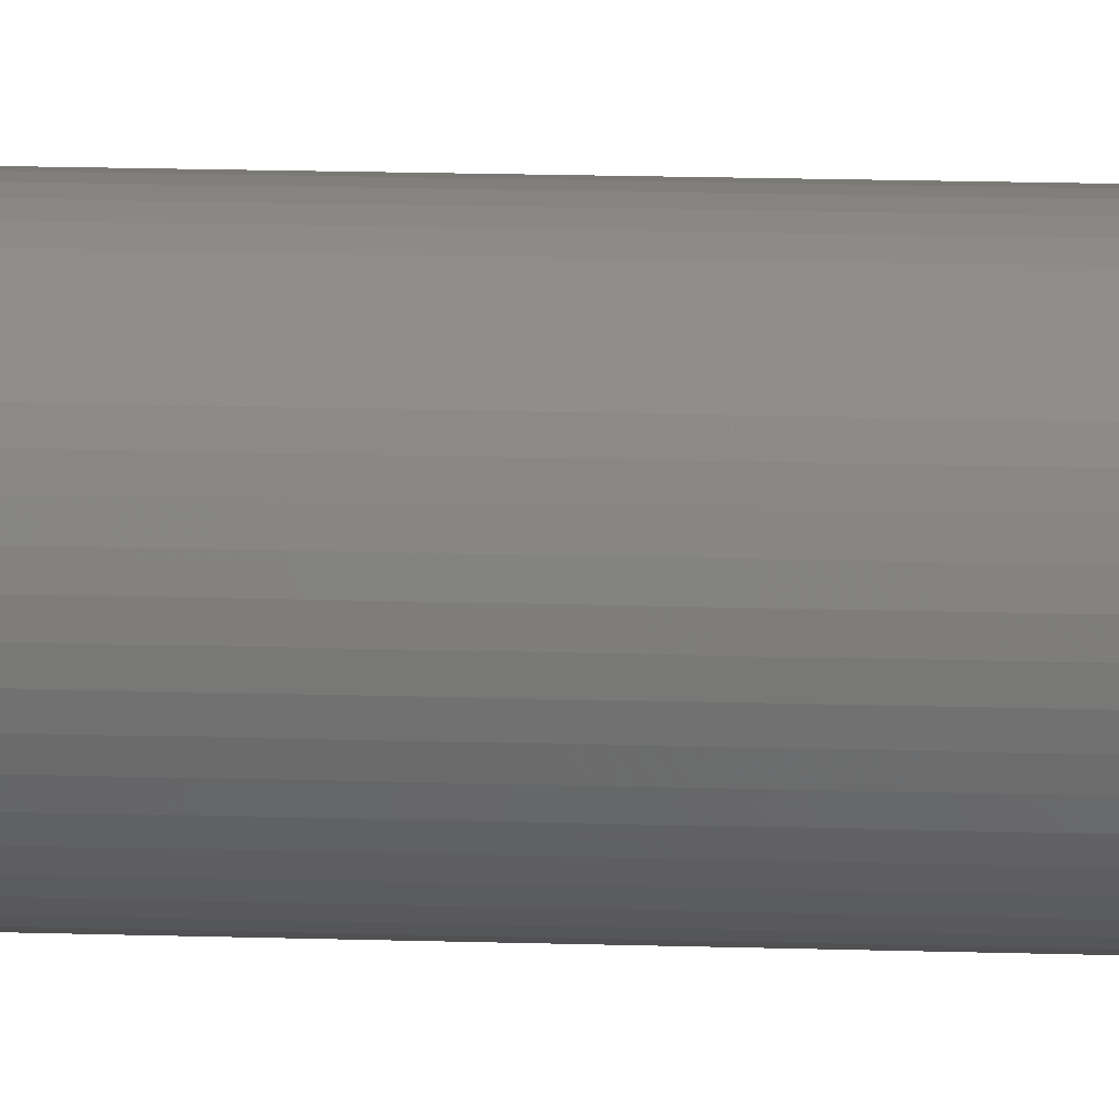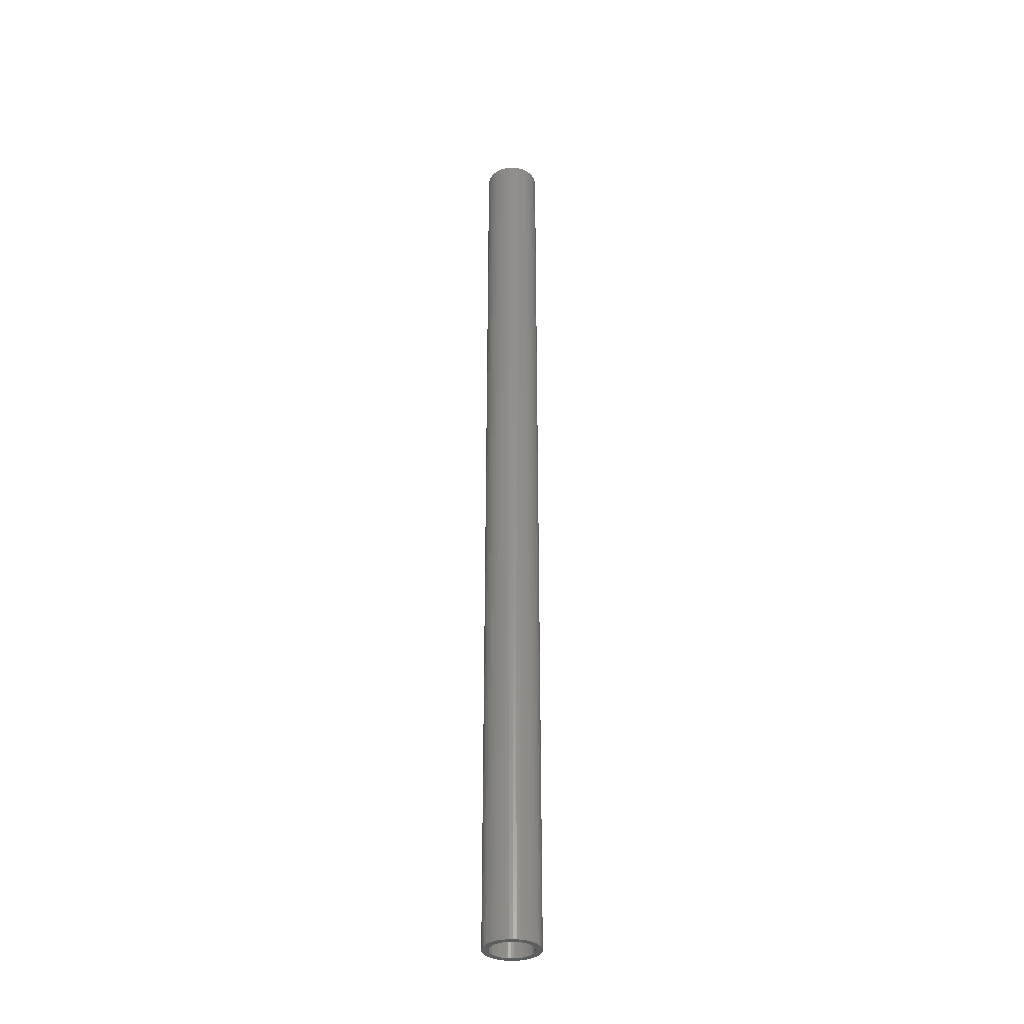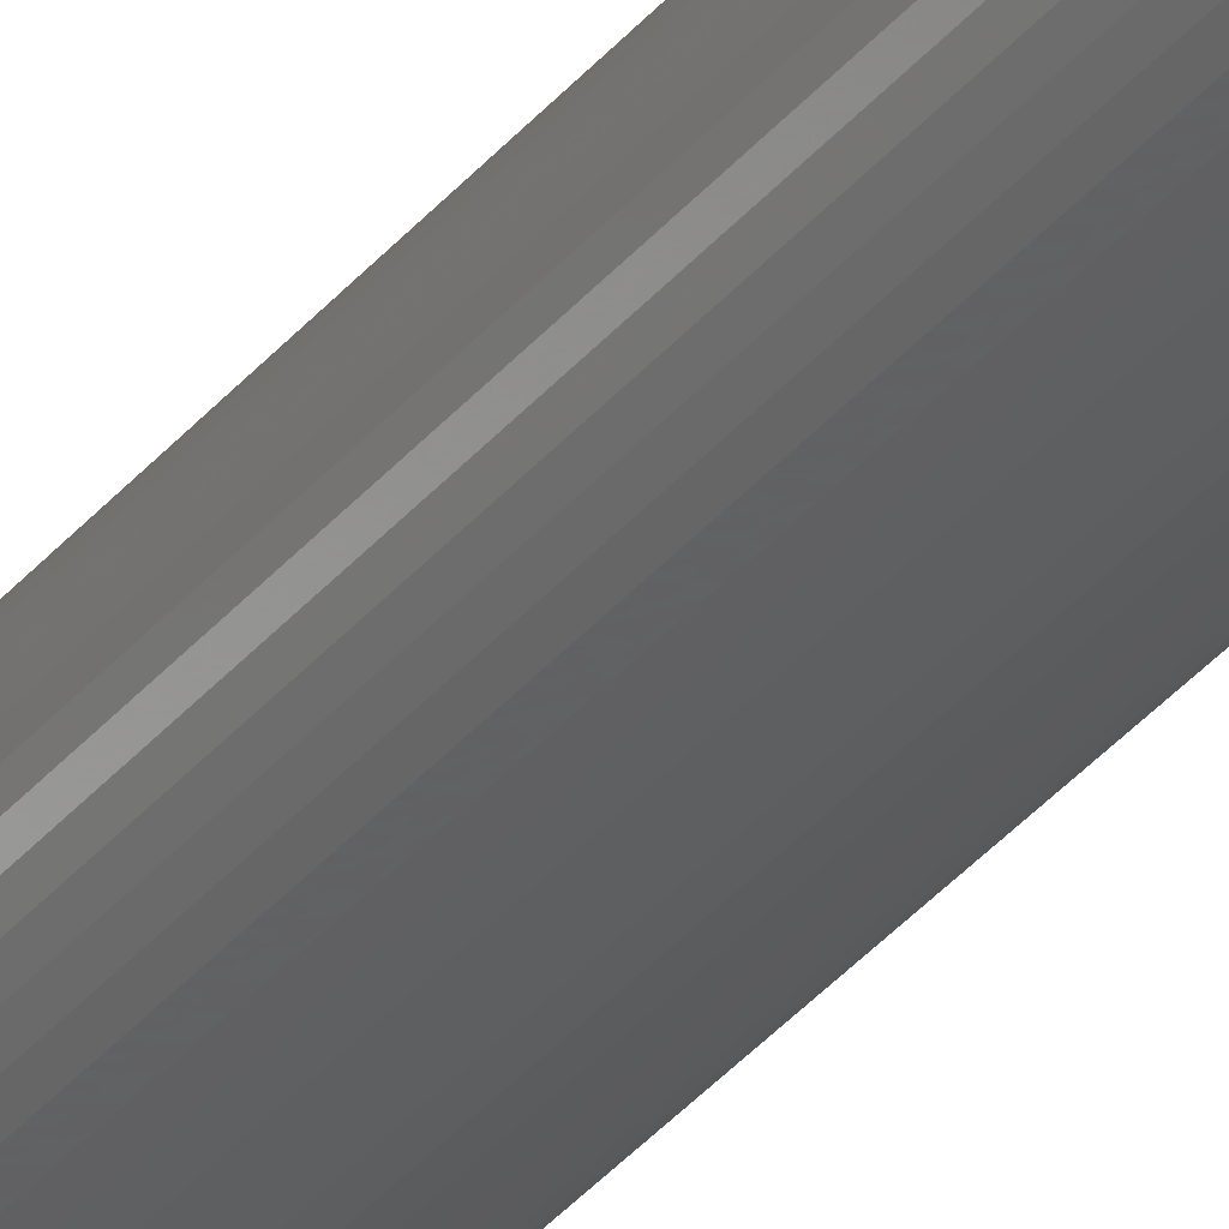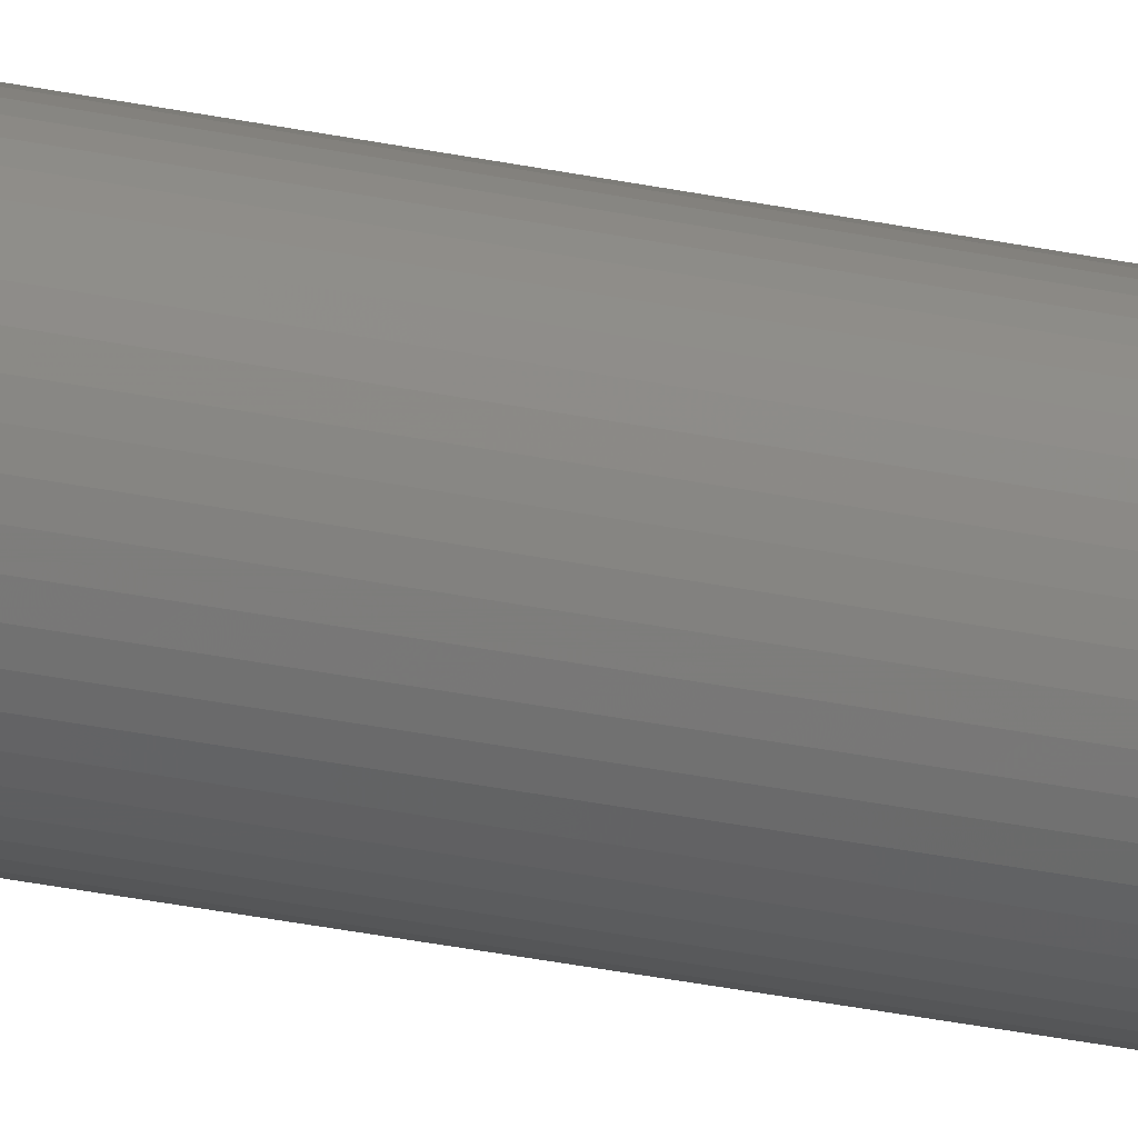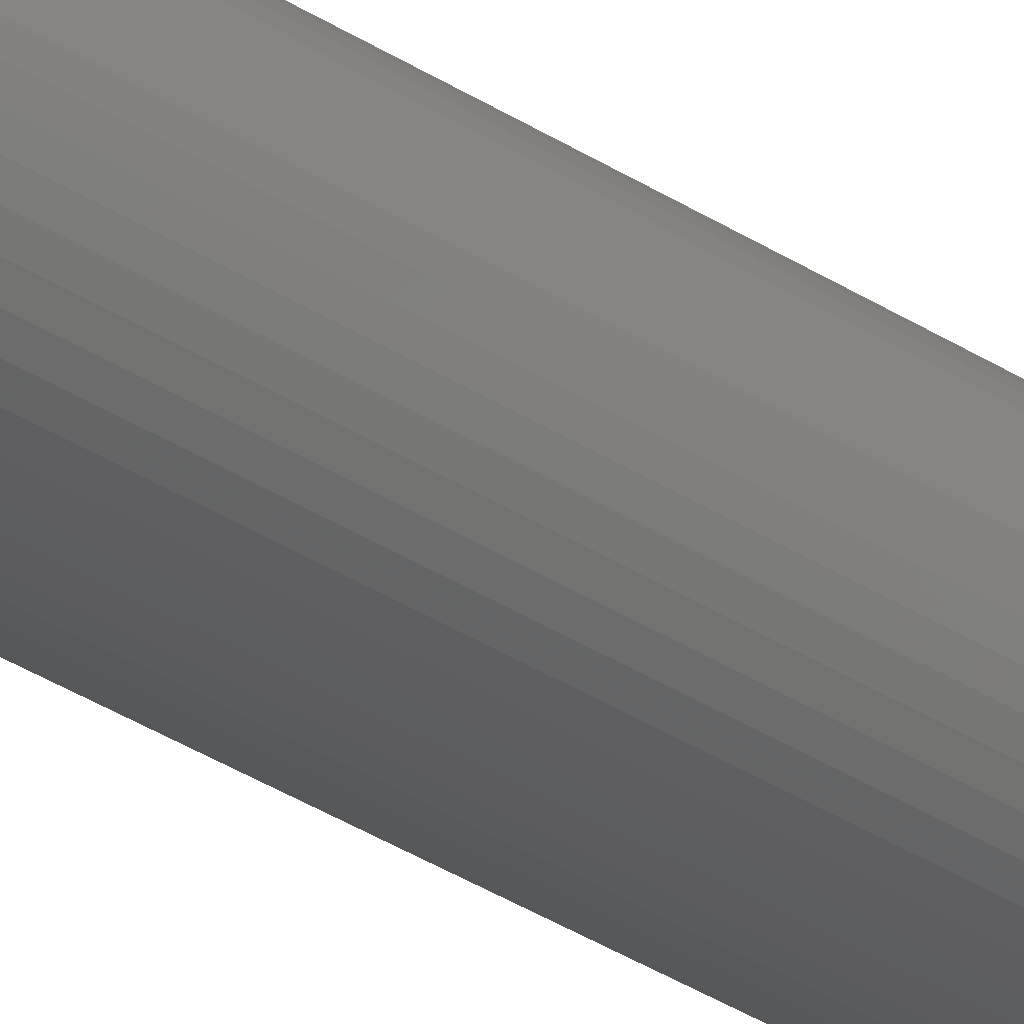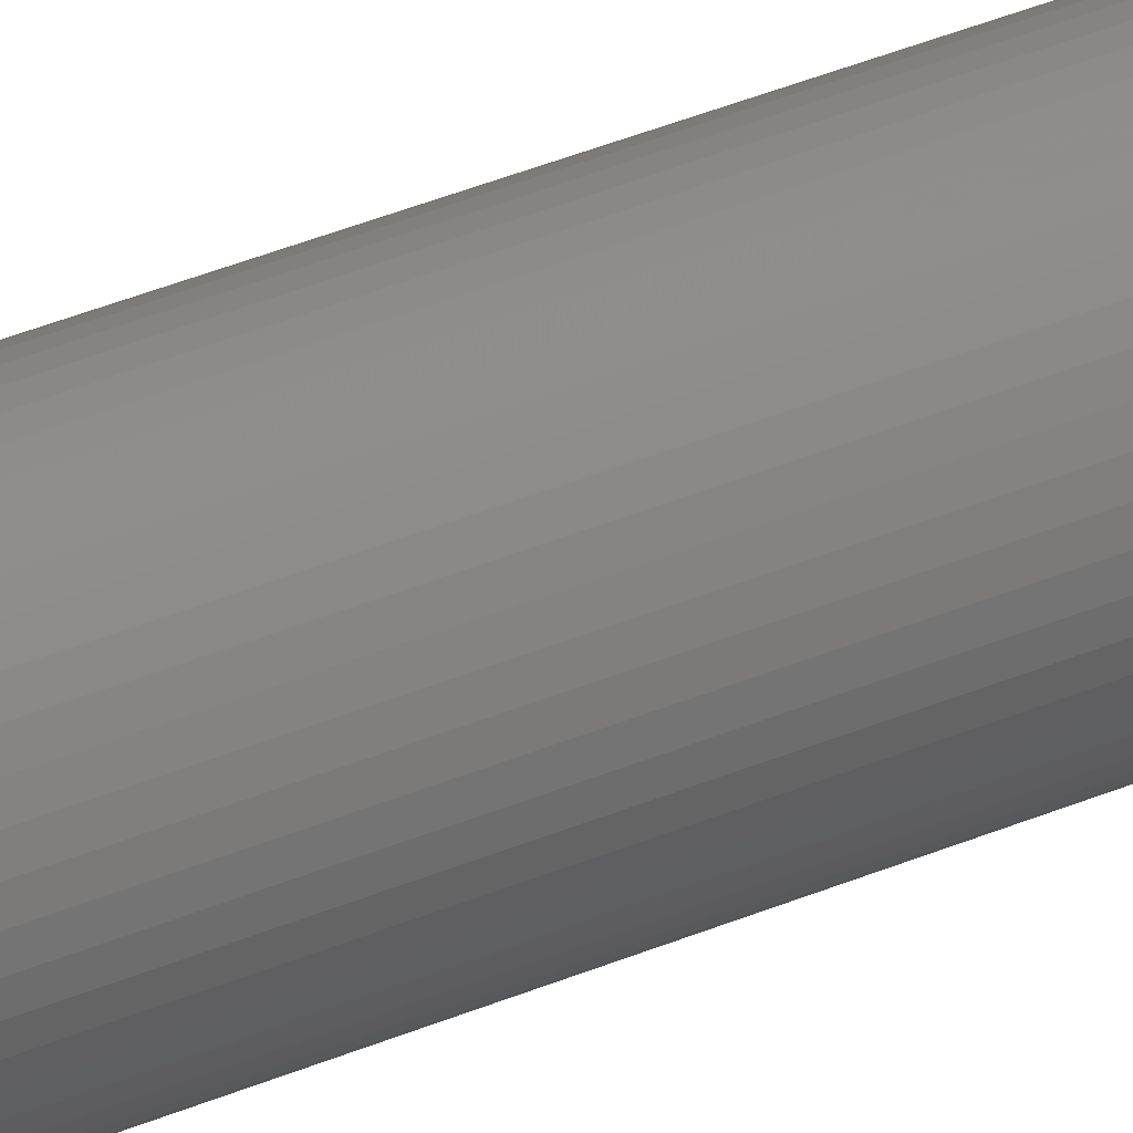
<metadata>
{"format":"stl","ext":"stl","renderer":"f3d","projection":"perspective","resolution":1024,"background":"white","views":[{"elev":6.5,"azim":99.1,"up":"+Y"},{"elev":-34.0,"azim":131.8,"up":"+Z"},{"elev":-33.7,"azim":147.6,"up":"+Y"},{"elev":-28.6,"azim":-108.0,"up":"+Y"},{"elev":-25.9,"azim":41.4,"up":"+Y"},{"elev":26.4,"azim":53.2,"up":"+Y"}]}
</metadata>
<code>
# stl→obj: 200 verts, 400 faces
v 1.75 0 30
v 1.736 0.2193 -30
v 1.736 0.2193 30
v 1.75 0 -30
v -1.75 0 -30
v -1.736 0.2193 30
v -1.736 0.2193 -30
v -1.75 0 30
v 0.1099 1.747 -30
v -0.1099 1.747 30
v 0.1099 1.747 30
v -0.1099 1.747 -30
v -0.1099 -1.747 -30
v 0.1099 -1.747 30
v -0.1099 -1.747 30
v 0.1099 -1.747 -30
v 1.276 1.198 -30
v 1.115 1.348 30
v 1.276 1.198 30
v 1.115 1.348 -30
v -1.115 1.348 -30
v -1.276 1.198 30
v -1.115 1.348 30
v -1.276 1.198 -30
v -0.5408 1.664 -30
v -0.7451 1.583 30
v -0.5408 1.664 30
v -0.7451 1.583 -30
v 1.534 -0.8431 30
v 1.627 -0.6442 -30
v 1.627 -0.6442 30
v 1.534 -0.8431 -30
v 1.627 0.6442 30
v 1.534 0.8431 -30
v 1.534 0.8431 30
v 1.627 0.6442 -30
v 0.7451 1.583 -30
v 0.5408 1.664 30
v 0.7451 1.583 30
v 0.5408 1.664 -30
v 0.9377 1.478 30
v 0.9377 1.478 -30
v -1.627 0.6442 -30
v -1.534 0.8431 30
v -1.534 0.8431 -30
v -1.627 0.6442 30
v -1.416 1.029 -30
v -1.416 1.029 30
v 1.35 0 30
v 1.339 0.1692 30
v 1.695 0.4352 30
v 1.736 -0.2193 30
v 1.308 0.3357 30
v 1.339 -0.1692 30
v 1.255 0.497 30
v 1.695 -0.4352 30
v 1.183 0.6504 30
v 1.416 1.029 30
v 1.308 -0.3357 30
v 1.092 0.7935 30
v 0.9841 0.9241 30
v 0.8605 1.04 30
v 0.7234 1.14 30
v 0.5748 1.222 30
v 0.4172 1.284 30
v 0.3279 1.719 30
v 0.253 1.326 30
v 0.08477 1.347 30
v -0.08477 1.347 30
v -0.253 1.326 30
v -0.3279 1.719 30
v -0.4172 1.284 30
v -0.5748 1.222 30
v -0.7234 1.14 30
v -0.9377 1.478 30
v -0.8605 1.04 30
v -0.9841 0.9241 30
v -1.092 0.7935 30
v -1.183 0.6504 30
v -1.255 0.497 30
v -1.308 0.3357 30
v 1.255 -0.497 30
v 1.183 -0.6504 30
v 1.416 -1.029 30
v 1.092 -0.7935 30
v 1.276 -1.198 30
v 0.9841 -0.9241 30
v 1.115 -1.348 30
v 0.8605 -1.04 30
v 0.9377 -1.478 30
v 0.7234 -1.14 30
v 0.7451 -1.583 30
v 0.5748 -1.222 30
v 0.5408 -1.664 30
v 0.4172 -1.284 30
v 0.3279 -1.719 30
v 0.253 -1.326 30
v 0.08477 -1.347 30
v -0.08477 -1.347 30
v -0.253 -1.326 30
v -0.3279 -1.719 30
v -0.4172 -1.284 30
v -0.5408 -1.664 30
v -0.5748 -1.222 30
v -0.7451 -1.583 30
v -0.7234 -1.14 30
v -0.9377 -1.478 30
v -0.8605 -1.04 30
v -1.115 -1.348 30
v -0.9841 -0.9241 30
v -1.276 -1.198 30
v -1.092 -0.7935 30
v -1.416 -1.029 30
v -1.183 -0.6504 30
v -1.534 -0.8431 30
v -1.255 -0.497 30
v -1.627 -0.6442 30
v -1.308 -0.3357 30
v -1.695 -0.4352 30
v -1.339 -0.1692 30
v -1.736 -0.2193 30
v -1.35 0 30
v -1.695 0.4352 30
v -1.339 0.1692 30
v -0.9377 1.478 -30
v -0.3279 1.719 -30
v 1.35 0 -30
v 1.736 -0.2193 -30
v 1.339 -0.1692 -30
v 1.695 -0.4352 -30
v 1.308 -0.3357 -30
v 1.339 0.1692 -30
v 1.255 -0.497 -30
v 1.695 0.4352 -30
v 1.183 -0.6504 -30
v 1.416 -1.029 -30
v 1.308 0.3357 -30
v 1.092 -0.7935 -30
v 1.276 -1.198 -30
v 0.9841 -0.9241 -30
v 1.115 -1.348 -30
v 0.8605 -1.04 -30
v 0.9377 -1.478 -30
v 0.7234 -1.14 -30
v 0.7451 -1.583 -30
v 0.5748 -1.222 -30
v 0.5408 -1.664 -30
v 0.4172 -1.284 -30
v 0.3279 -1.719 -30
v 0.253 -1.326 -30
v 0.08477 -1.347 -30
v -0.08477 -1.347 -30
v -0.253 -1.326 -30
v -0.3279 -1.719 -30
v -0.4172 -1.284 -30
v -0.5408 -1.664 -30
v -0.5748 -1.222 -30
v -0.7451 -1.583 -30
v -0.7234 -1.14 -30
v -0.9377 -1.478 -30
v -0.8605 -1.04 -30
v -1.115 -1.348 -30
v -0.9841 -0.9241 -30
v -1.276 -1.198 -30
v -1.092 -0.7935 -30
v -1.416 -1.029 -30
v -1.183 -0.6504 -30
v -1.534 -0.8431 -30
v -1.255 -0.497 -30
v -1.627 -0.6442 -30
v -1.308 -0.3357 -30
v 1.255 0.497 -30
v 1.183 0.6504 -30
v 1.416 1.029 -30
v 1.092 0.7935 -30
v 0.9841 0.9241 -30
v 0.8605 1.04 -30
v 0.7234 1.14 -30
v 0.5748 1.222 -30
v 0.4172 1.284 -30
v 0.3279 1.719 -30
v 0.253 1.326 -30
v 0.08477 1.347 -30
v -0.08477 1.347 -30
v -0.253 1.326 -30
v -0.4172 1.284 -30
v -0.5748 1.222 -30
v -0.7234 1.14 -30
v -0.8605 1.04 -30
v -0.9841 0.9241 -30
v -1.092 0.7935 -30
v -1.183 0.6504 -30
v -1.255 0.497 -30
v -1.308 0.3357 -30
v -1.695 0.4352 -30
v -1.339 0.1692 -30
v -1.35 0 -30
v -1.695 -0.4352 -30
v -1.339 -0.1692 -30
v -1.736 -0.2193 -30
f 1 2 3
f 2 1 4
f 5 6 7
f 6 5 8
f 9 10 11
f 10 9 12
f 13 14 15
f 14 13 16
f 17 18 19
f 18 17 20
f 21 22 23
f 22 21 24
f 25 26 27
f 26 25 28
f 29 30 31
f 30 29 32
f 33 34 35
f 34 33 36
f 37 38 39
f 38 37 40
f 20 41 18
f 41 20 42
f 43 44 45
f 44 43 46
f 47 22 24
f 22 47 48
f 49 1 3
f 50 3 51
f 1 49 52
f 53 51 33
f 54 52 49
f 55 33 35
f 52 54 56
f 57 35 58
f 59 56 54
f 56 59 31
f 3 50 49
f 51 53 50
f 60 58 19
f 33 55 53
f 35 57 55
f 61 19 18
f 58 60 57
f 19 61 60
f 62 18 41
f 18 62 61
f 63 41 39
f 41 63 62
f 39 64 63
f 38 64 39
f 38 65 64
f 66 65 38
f 66 67 65
f 11 67 66
f 11 68 67
f 11 69 68
f 10 69 11
f 10 70 69
f 71 70 10
f 71 72 70
f 27 72 71
f 27 73 72
f 26 73 27
f 73 26 74
f 75 74 26
f 74 75 76
f 23 76 75
f 76 23 77
f 22 77 23
f 77 22 78
f 48 78 22
f 78 48 79
f 44 79 48
f 79 44 80
f 46 80 44
f 80 46 81
f 82 31 59
f 31 82 29
f 83 29 82
f 29 83 84
f 85 84 83
f 84 85 86
f 87 86 85
f 86 87 88
f 89 88 87
f 88 89 90
f 91 90 89
f 90 91 92
f 93 92 91
f 93 94 92
f 95 94 93
f 95 96 94
f 97 96 95
f 97 14 96
f 98 14 97
f 99 14 98
f 99 15 14
f 100 15 99
f 100 101 15
f 102 101 100
f 102 103 101
f 104 103 102
f 105 104 106
f 104 105 103
f 107 106 108
f 106 107 105
f 109 108 110
f 111 110 112
f 108 109 107
f 113 112 114
f 115 114 116
f 110 111 109
f 117 116 118
f 119 118 120
f 121 120 122
f 123 81 46
f 112 113 111
f 81 123 124
f 114 115 113
f 6 124 123
f 116 117 115
f 124 6 122
f 118 119 117
f 8 122 6
f 120 121 119
f 122 8 121
f 28 75 26
f 75 28 125
f 126 27 71
f 27 126 25
f 127 4 128
f 129 128 130
f 4 127 2
f 131 130 30
f 132 2 127
f 133 30 32
f 2 132 134
f 135 32 136
f 137 134 132
f 134 137 36
f 128 129 127
f 130 131 129
f 138 136 139
f 30 133 131
f 32 135 133
f 140 139 141
f 136 138 135
f 139 140 138
f 142 141 143
f 141 142 140
f 144 143 145
f 143 144 142
f 145 146 144
f 147 146 145
f 147 148 146
f 149 148 147
f 149 150 148
f 16 150 149
f 16 151 150
f 16 152 151
f 13 152 16
f 13 153 152
f 154 153 13
f 154 155 153
f 156 155 154
f 156 157 155
f 158 157 156
f 157 158 159
f 160 159 158
f 159 160 161
f 162 161 160
f 161 162 163
f 164 163 162
f 163 164 165
f 166 165 164
f 165 166 167
f 168 167 166
f 167 168 169
f 170 169 168
f 169 170 171
f 172 36 137
f 36 172 34
f 173 34 172
f 34 173 174
f 175 174 173
f 174 175 17
f 176 17 175
f 17 176 20
f 177 20 176
f 20 177 42
f 178 42 177
f 42 178 37
f 179 37 178
f 179 40 37
f 180 40 179
f 180 181 40
f 182 181 180
f 182 9 181
f 183 9 182
f 184 9 183
f 184 12 9
f 185 12 184
f 185 126 12
f 186 126 185
f 186 25 126
f 187 25 186
f 28 187 188
f 187 28 25
f 125 188 189
f 188 125 28
f 21 189 190
f 24 190 191
f 189 21 125
f 47 191 192
f 45 192 193
f 190 24 21
f 43 193 194
f 195 194 196
f 7 196 197
f 198 171 170
f 191 47 24
f 171 198 199
f 192 45 47
f 200 199 198
f 193 43 45
f 199 200 197
f 194 195 43
f 5 197 200
f 196 7 195
f 197 5 7
f 147 92 94
f 92 147 145
f 51 36 33
f 36 51 134
f 3 134 51
f 134 3 2
f 58 17 19
f 17 58 174
f 35 174 58
f 174 35 34
f 40 66 38
f 66 40 181
f 181 11 66
f 11 181 9
f 42 39 41
f 39 42 37
f 45 48 47
f 48 45 44
f 195 46 43
f 46 195 123
f 7 123 195
f 123 7 6
f 125 23 75
f 23 125 21
f 12 71 10
f 71 12 126
f 52 4 1
f 4 52 128
f 86 136 84
f 136 86 139
f 168 117 170
f 117 168 115
f 164 113 166
f 113 164 111
f 145 90 92
f 90 145 143
f 31 130 56
f 130 31 30
f 84 32 29
f 32 84 136
f 198 121 200
f 121 198 119
f 200 8 5
f 8 200 121
f 170 119 198
f 119 170 117
f 143 88 90
f 88 143 141
f 149 94 96
f 94 149 147
f 16 96 14
f 96 16 149
f 56 128 52
f 128 56 130
f 154 15 101
f 15 154 13
f 158 103 105
f 103 158 156
f 156 101 103
f 101 156 154
f 166 115 168
f 115 166 113
f 141 86 88
f 86 141 139
f 162 107 109
f 107 162 160
f 164 109 111
f 109 164 162
f 160 105 107
f 105 160 158
f 127 50 132
f 50 127 49
f 122 196 124
f 196 122 197
f 184 68 69
f 68 184 183
f 151 99 98
f 99 151 152
f 177 61 62
f 61 177 176
f 190 76 77
f 76 190 189
f 187 72 73
f 72 187 186
f 138 83 135
f 83 138 85
f 172 57 173
f 57 172 55
f 132 53 137
f 53 132 50
f 173 60 175
f 60 173 57
f 180 64 65
f 64 180 179
f 178 62 63
f 62 178 177
f 80 192 79
f 192 80 193
f 186 70 72
f 70 186 185
f 131 54 129
f 54 131 59
f 146 95 93
f 95 146 148
f 144 93 91
f 93 144 146
f 137 55 172
f 55 137 53
f 175 61 176
f 61 175 60
f 182 65 67
f 65 182 180
f 183 67 68
f 67 183 182
f 179 63 64
f 63 179 178
f 79 191 78
f 191 79 192
f 78 190 77
f 190 78 191
f 81 193 80
f 193 81 194
f 124 194 81
f 194 124 196
f 188 73 74
f 73 188 187
f 189 74 76
f 74 189 188
f 185 69 70
f 69 185 184
f 129 49 127
f 49 129 54
f 140 85 138
f 85 140 87
f 120 197 122
f 197 120 199
f 142 91 89
f 91 142 144
f 140 89 87
f 89 140 142
f 135 82 133
f 82 135 83
f 112 167 114
f 167 112 165
f 133 59 131
f 59 133 82
f 152 100 99
f 100 152 153
f 155 104 102
f 104 155 157
f 159 108 106
f 108 159 161
f 153 102 100
f 102 153 155
f 161 110 108
f 110 161 163
f 110 165 112
f 165 110 163
f 114 169 116
f 169 114 167
f 116 171 118
f 171 116 169
f 118 199 120
f 199 118 171
f 148 97 95
f 97 148 150
f 150 98 97
f 98 150 151
f 157 106 104
f 106 157 159

</code>
